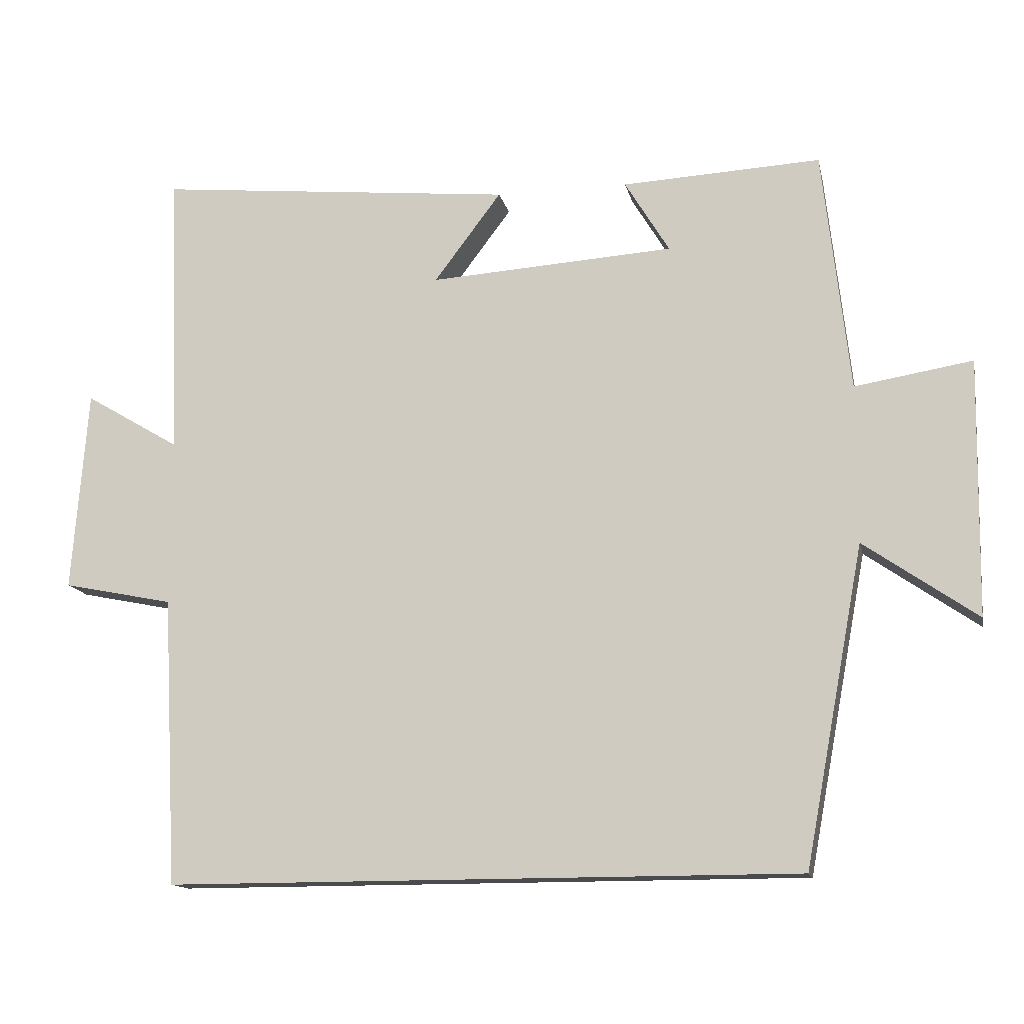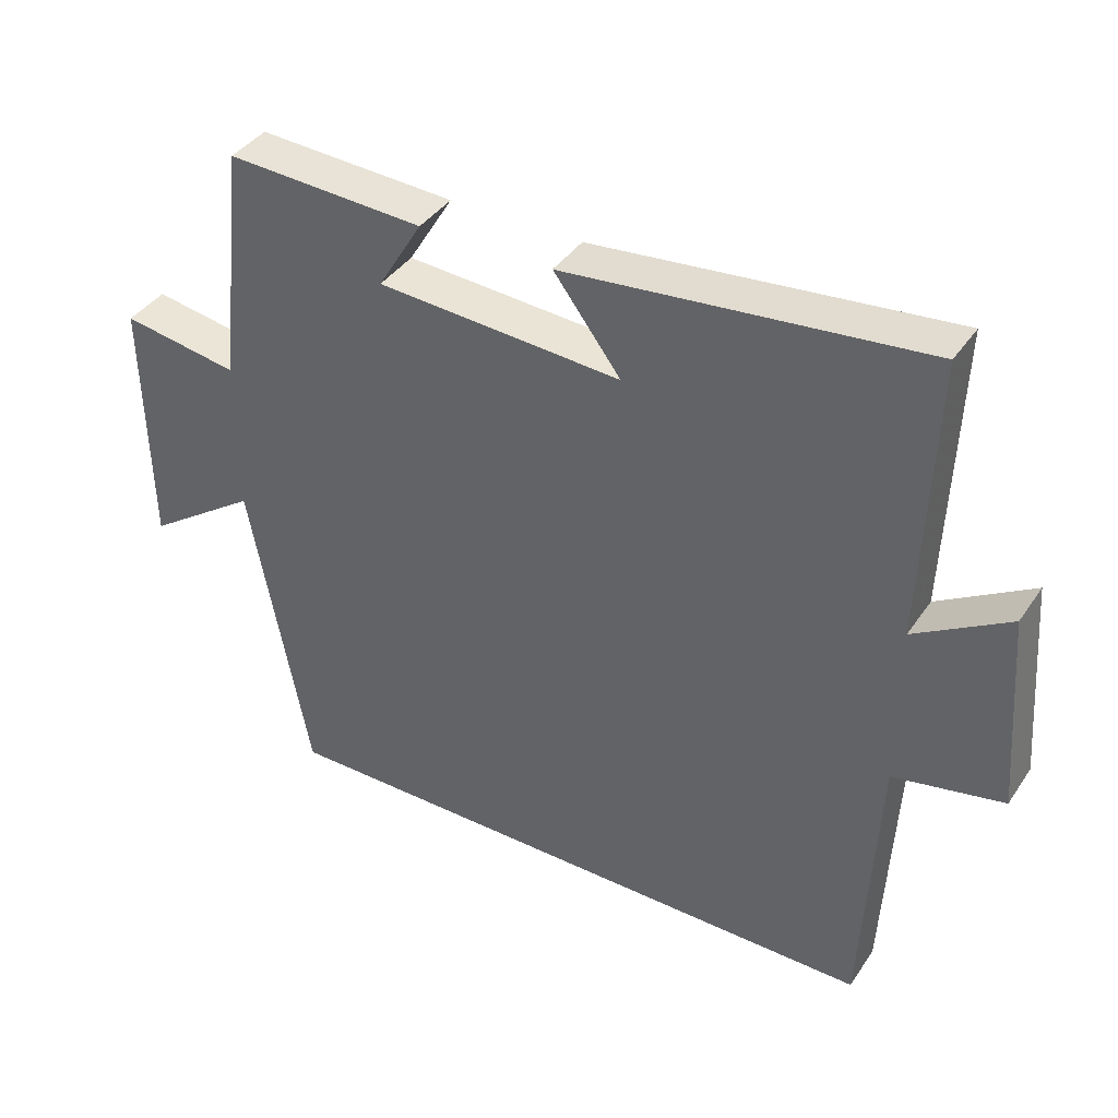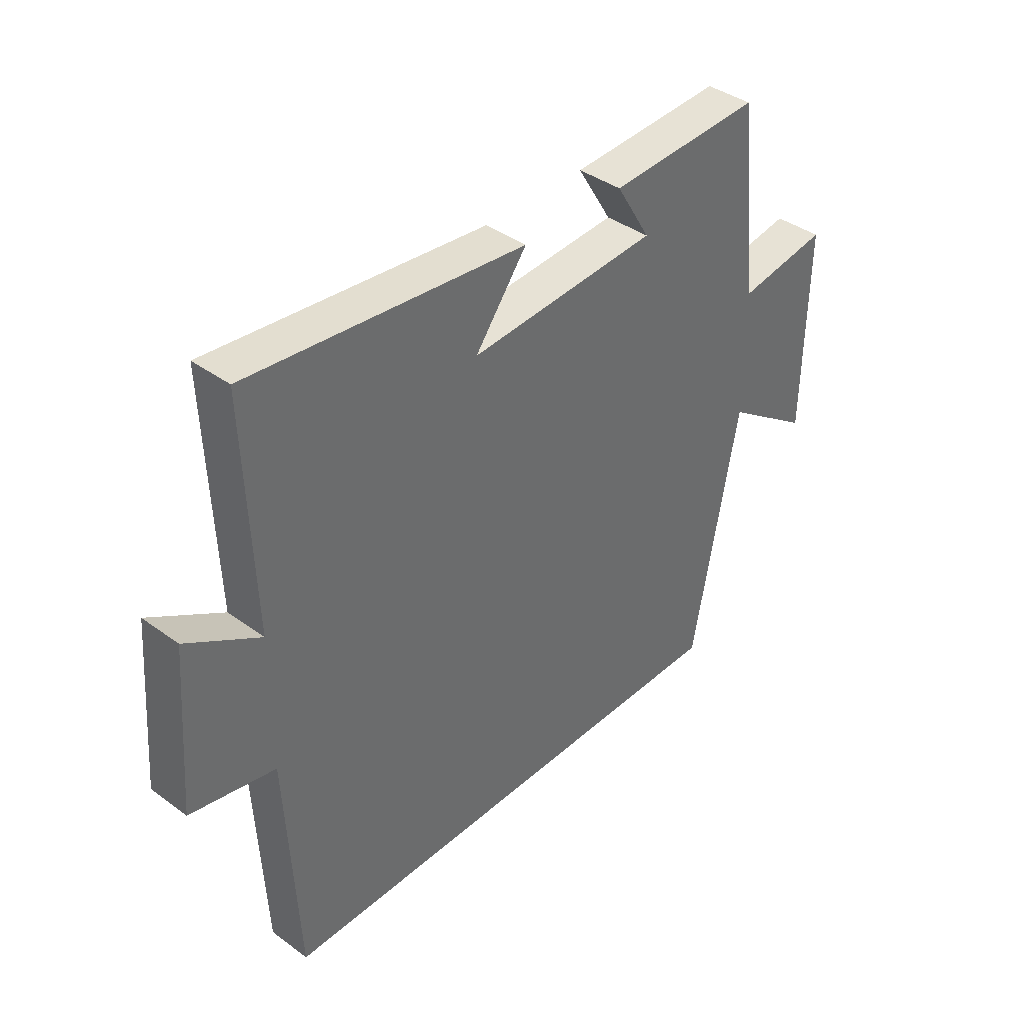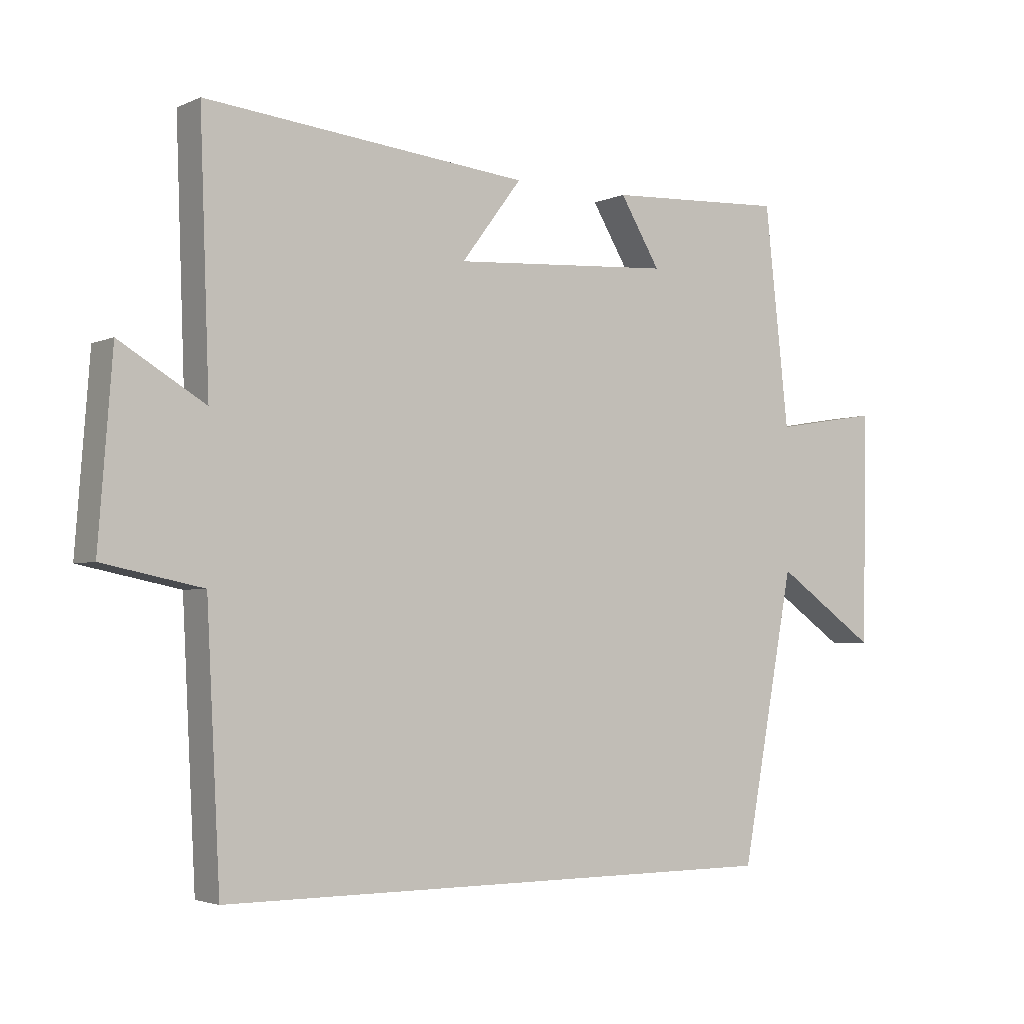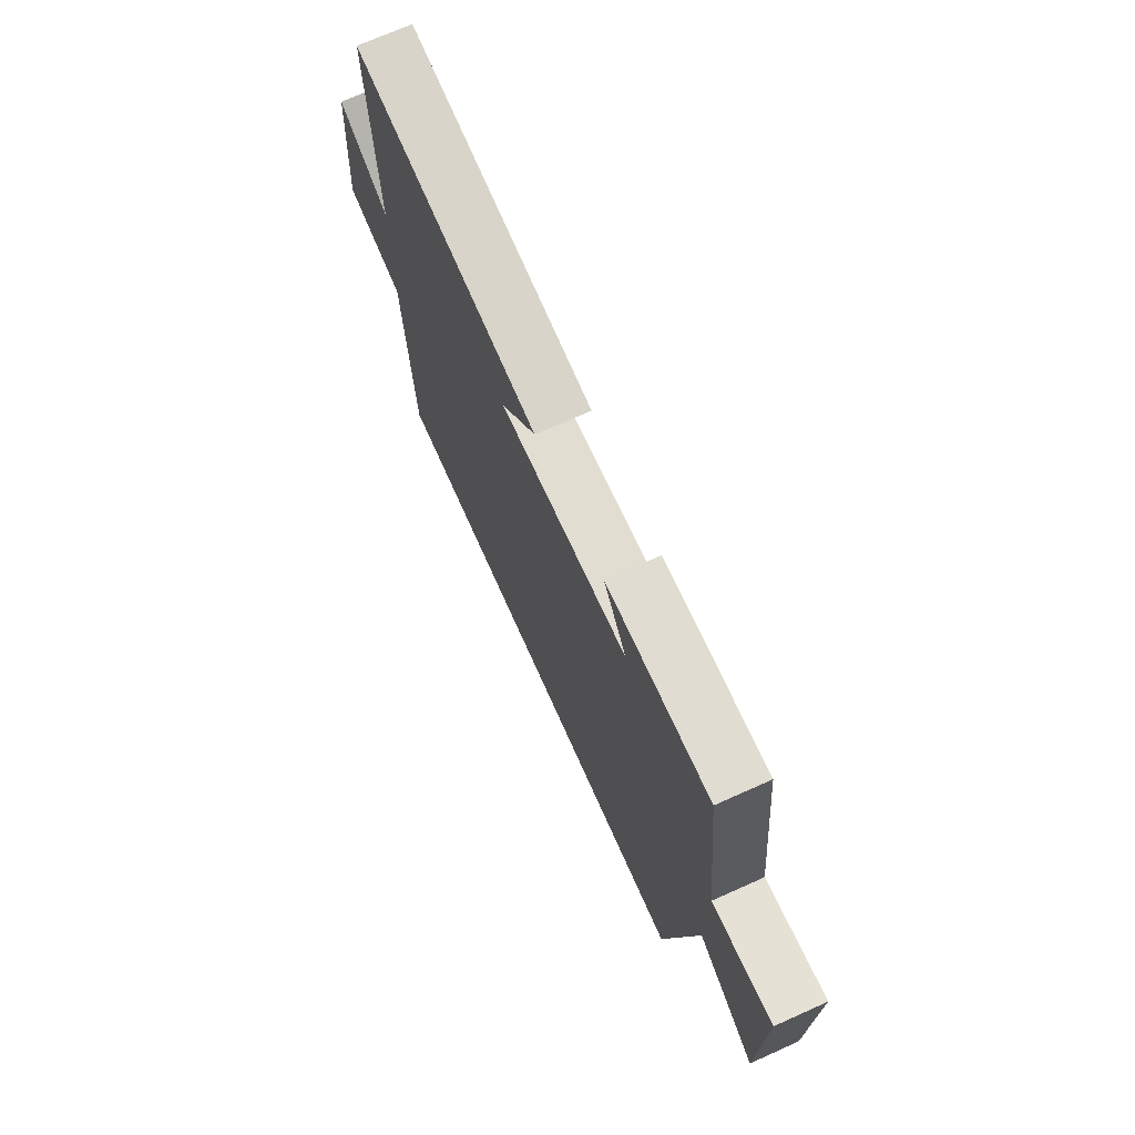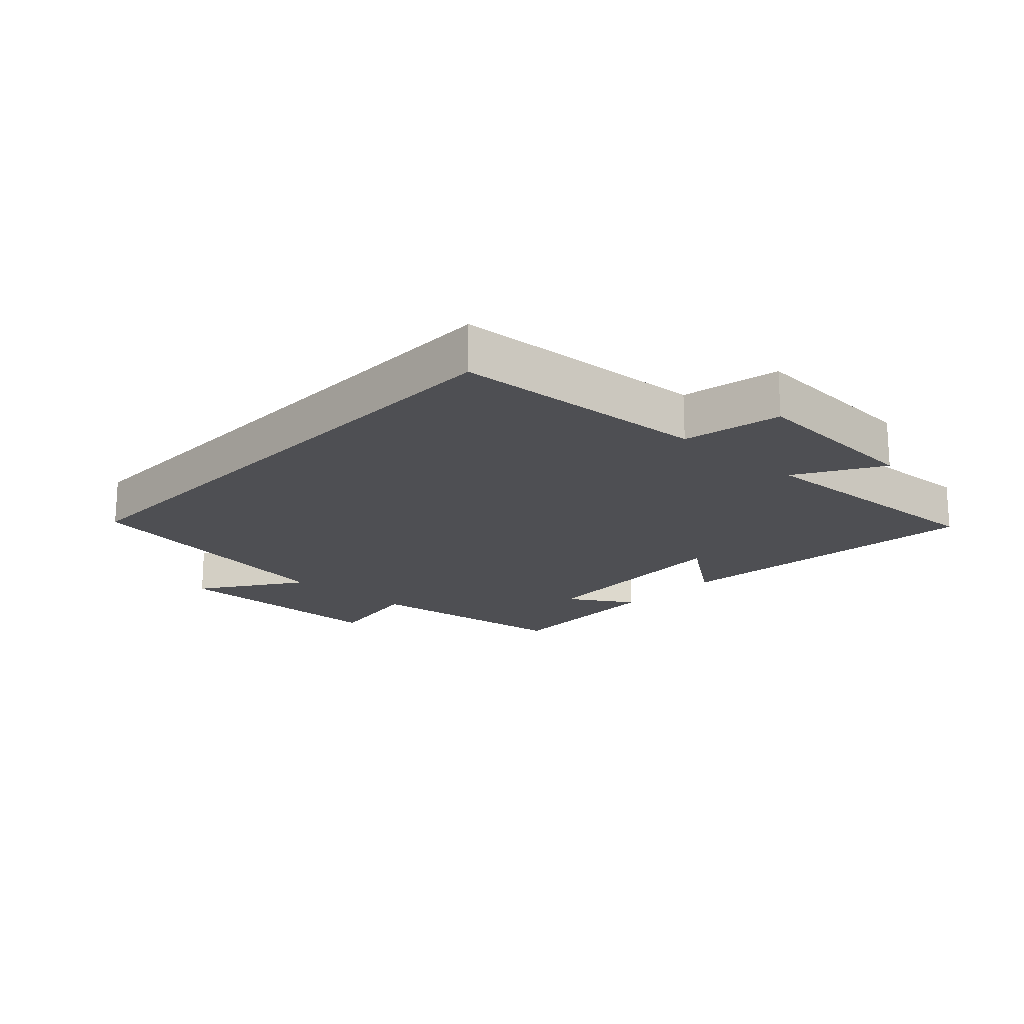
<metadata>
{"format":"obj","ext":"obj","renderer":"f3d","projection":"perspective","resolution":1024,"background":"white","views":[{"elev":-13.9,"azim":12.0,"up":"+Z"},{"elev":39.5,"azim":-149.3,"up":"+Z"},{"elev":39.4,"azim":-47.7,"up":"+Z"},{"elev":-3.2,"azim":-34.7,"up":"+Z"},{"elev":71.3,"azim":65.9,"up":"+Z"},{"elev":-18.2,"azim":-132.6,"up":"+Y"}]}
</metadata>
<code>
v -0.515 0.07 0.551
v -0.007 0.07 0.5
v -0.102 0.07 0.374
v 0.244 0.07 0.396
v 0.181 0.07 0.5
v 0.462 0.07 0.514
v 0.5 0.07 0.172
v 0.666 0.07 0.199
v 0.66 0.07 -0.163
v 0.5 0.07 -0.052
v 0.416 0.07 -0.5
v -0.479 0.07 -0.5
v -0.5 0.07 -0.092
v -0.656 0.07 -0.06
v -0.634 0.07 0.226
v -0.5 0.07 0.146
v -0.515 0 0.551
v -0.007 0 0.5
v -0.102 0 0.374
v 0.244 0 0.396
v 0.181 0 0.5
v 0.462 0 0.514
v 0.5 0 0.172
v 0.666 0 0.199
v 0.66 0 -0.163
v 0.5 0 -0.052
v 0.416 0 -0.5
v -0.479 0 -0.5
v -0.5 0 -0.092
v -0.656 0 -0.06
v -0.634 0 0.226
v -0.5 0 0.146
f 13 14 15 16
f 12 13 16
f 11 12 16
f 10 11 16
f 10 16 1
f 7 8 9 10
f 4 5 6 7
f 3 4 7 10
f 1 2 3
f 1 3 10
f 32 31 30 29
f 32 29 28
f 32 28 27
f 32 27 26
f 17 32 26
f 26 25 24 23
f 23 22 21 20
f 26 23 20 19
f 19 18 17
f 26 19 17
f 1 17 18 2
f 2 18 19 3
f 3 19 20 4
f 4 20 21 5
f 5 21 22 6
f 6 22 23 7
f 7 23 24 8
f 8 24 25 9
f 9 25 26 10
f 10 26 27 11
f 11 27 28 12
f 12 28 29 13
f 13 29 30 14
f 14 30 31 15
f 15 31 32 16
f 16 32 17 1

</code>
